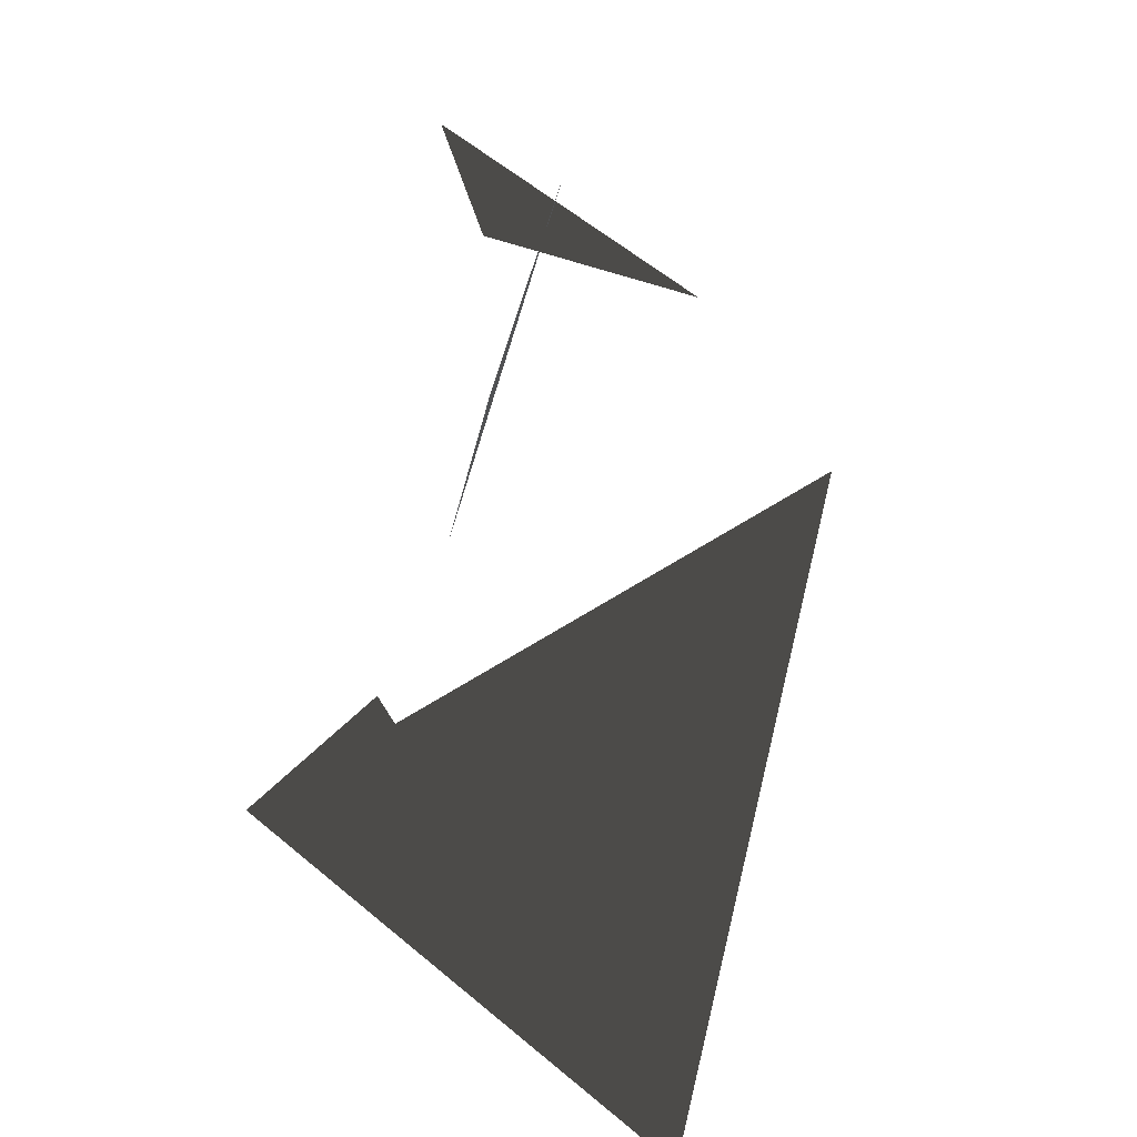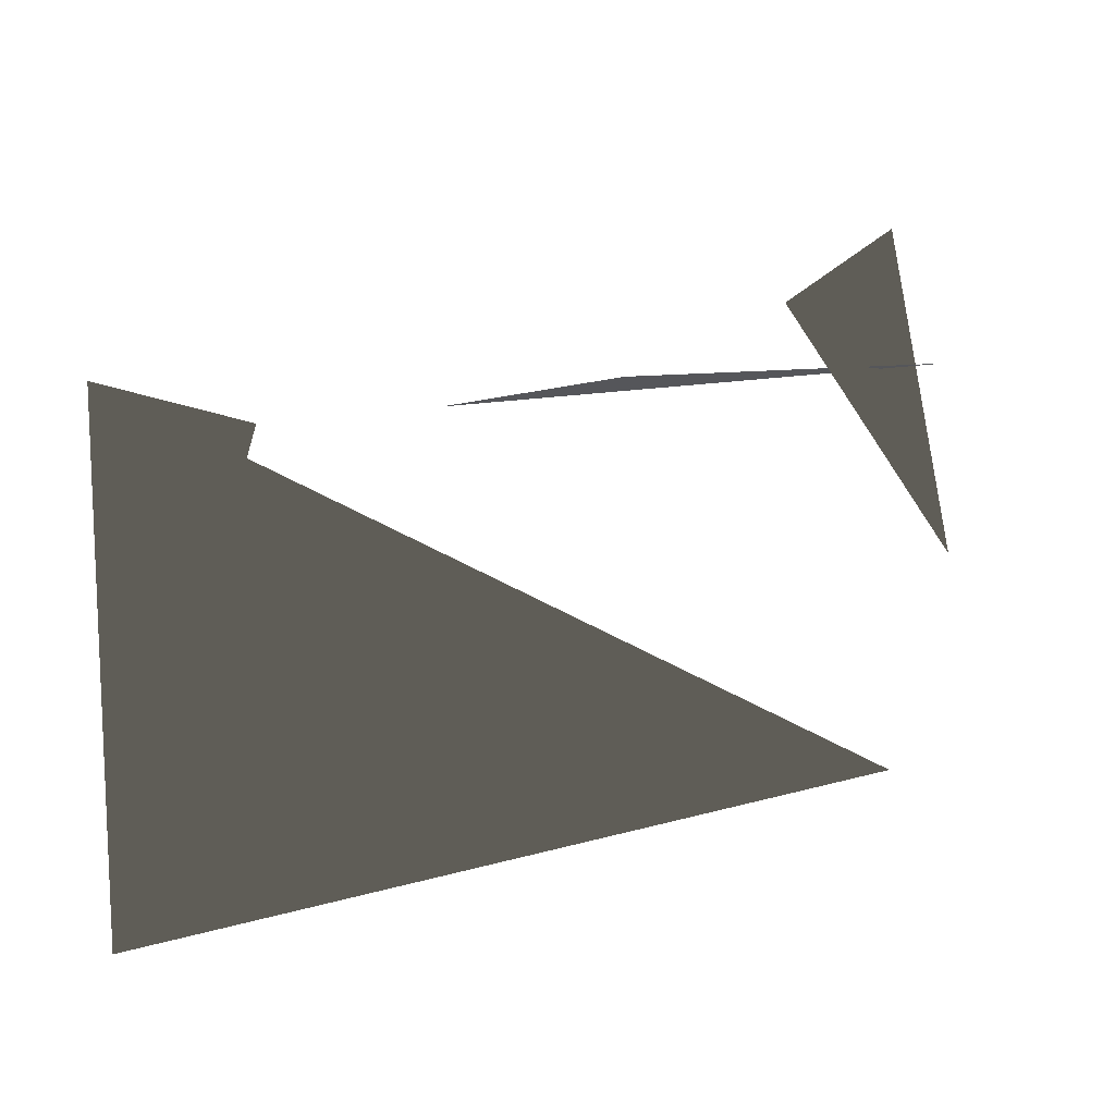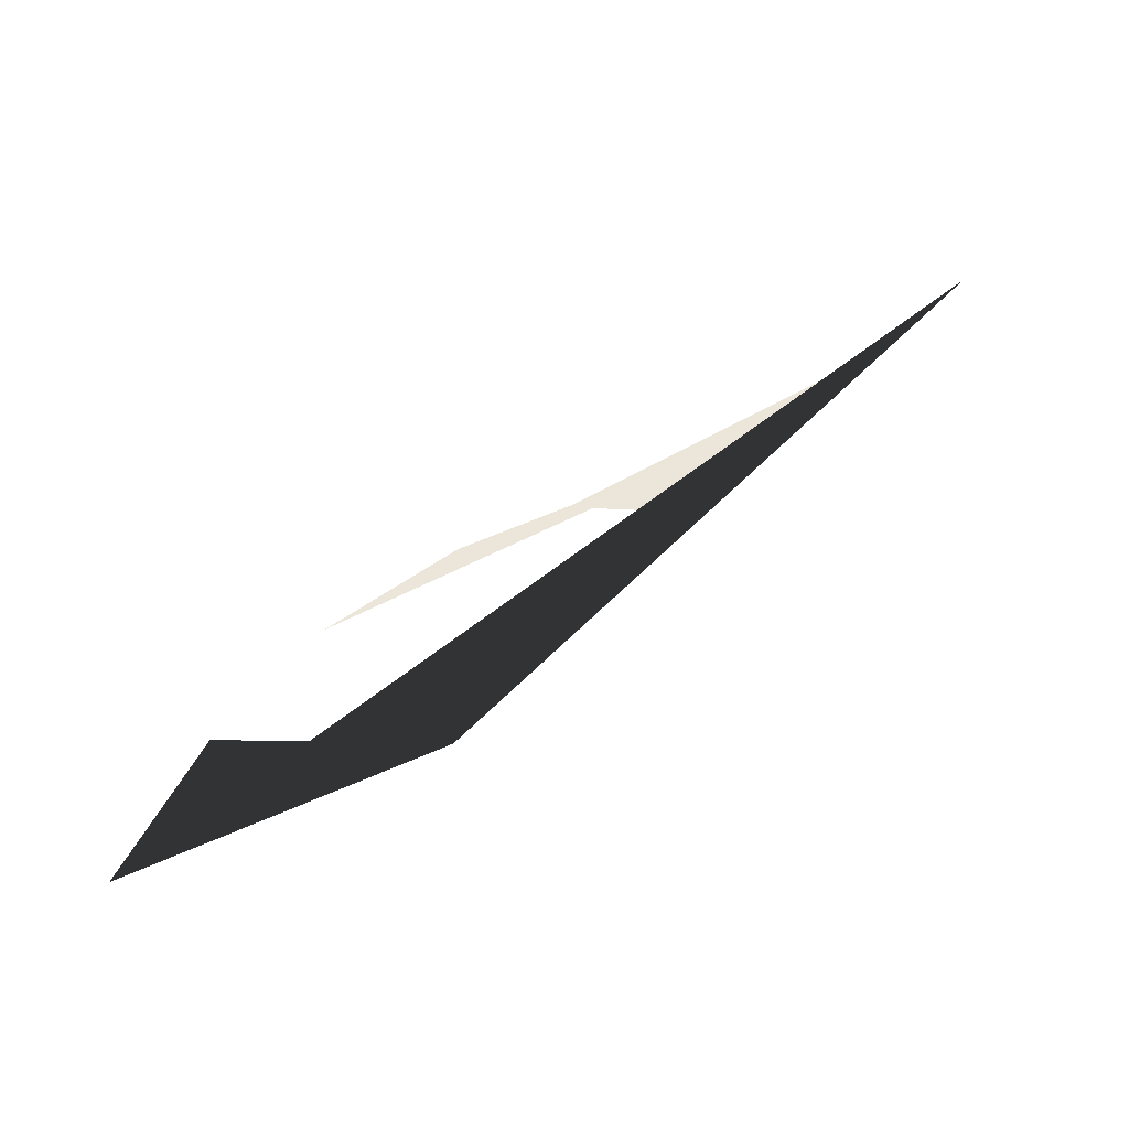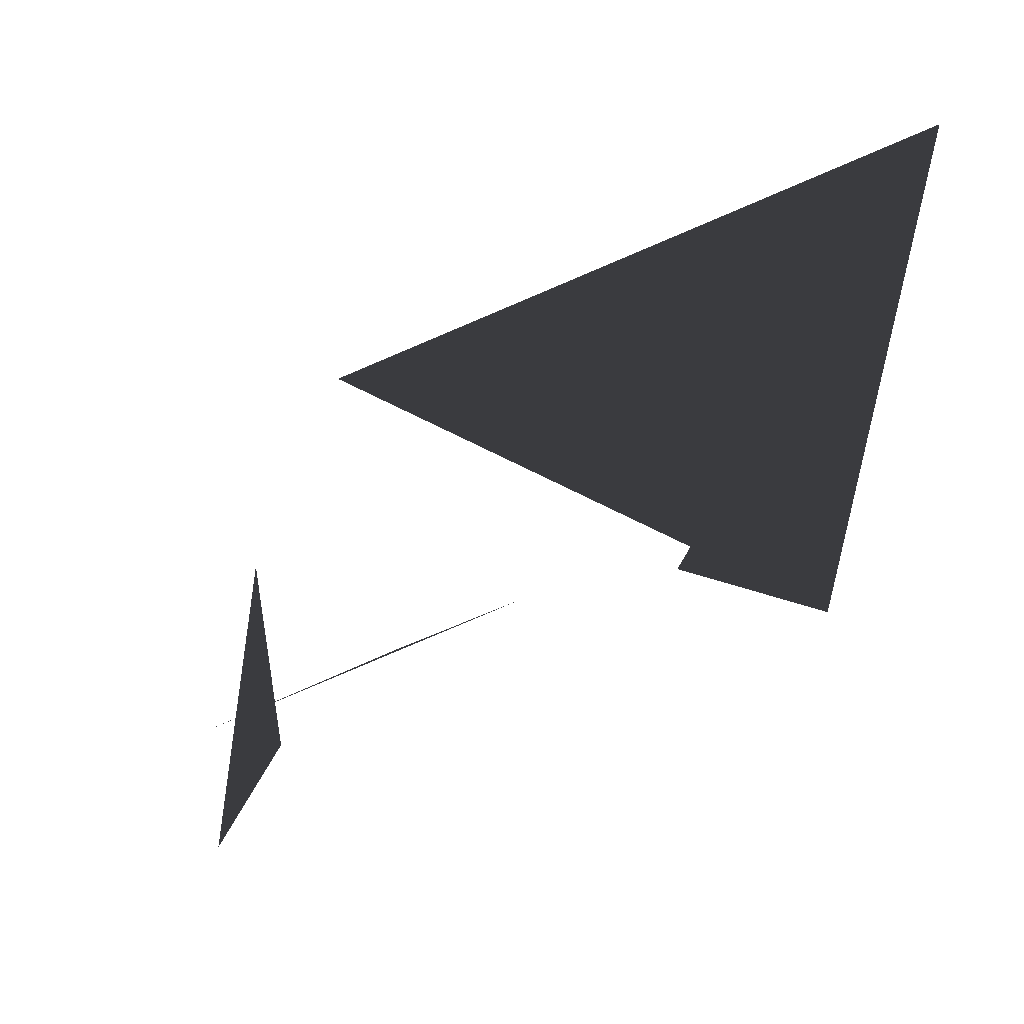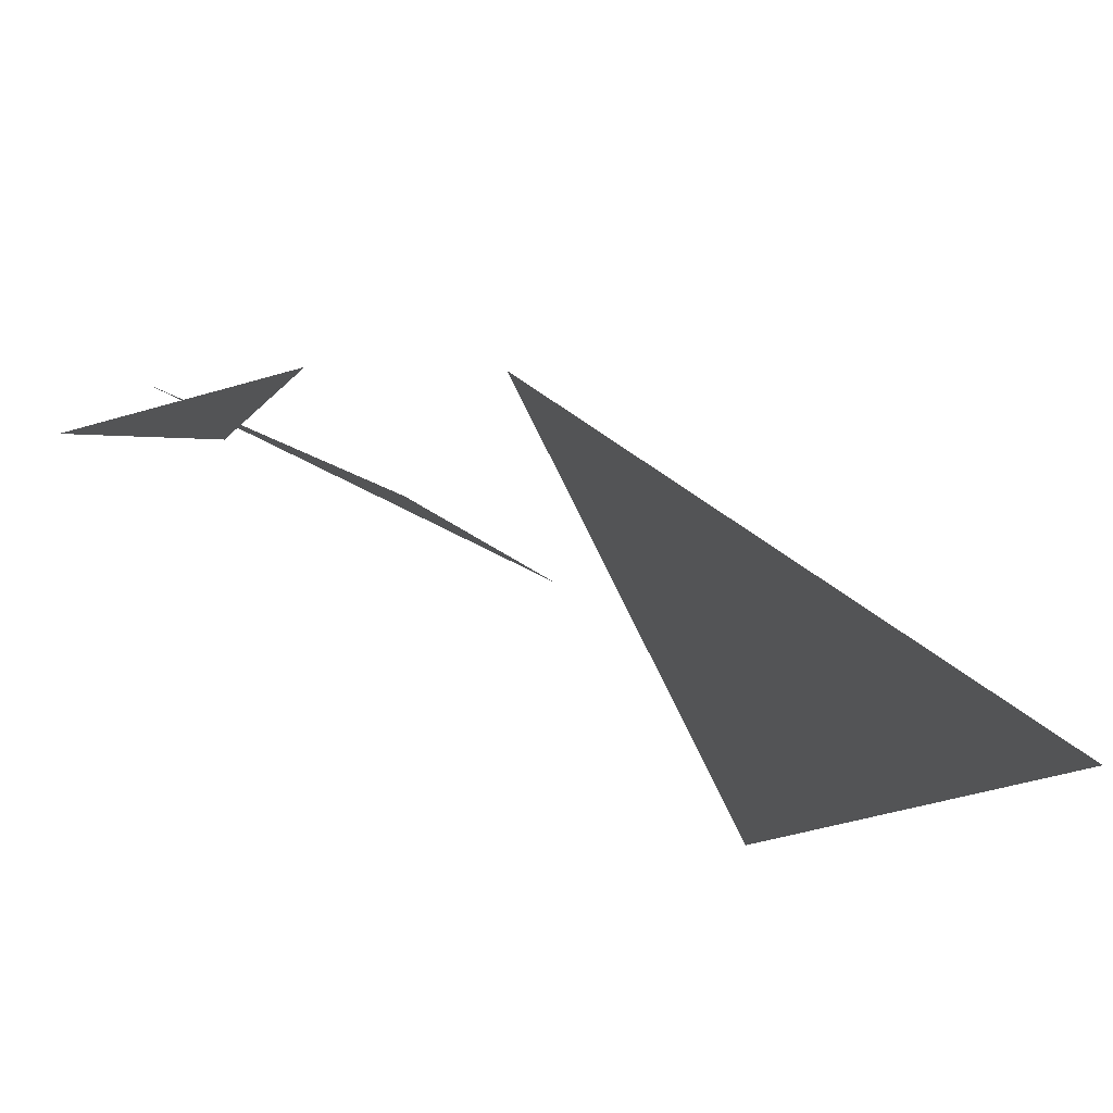
<metadata>
{"format":"obj","ext":"obj","renderer":"f3d","projection":"perspective","resolution":1024,"background":"white","views":[{"elev":66.9,"azim":-57.5,"up":"+Y"},{"elev":64.0,"azim":-0.2,"up":"+Y"},{"elev":55.6,"azim":-70.6,"up":"+Z"},{"elev":5.5,"azim":-155.1,"up":"+Z"},{"elev":64.4,"azim":-117.5,"up":"+Y"}]}
</metadata>
<code>
v 0.0005817 0.7347 0.6233
v 0.0002835 1 0.2868
v 0.1173 0.9736 0.3069
v 0.3821 0.8908 0.2212
v 0.2471 0.9426 0.2761
v 0.6561 0.7185 0.109
v 0.6098 0.7866 0.01981
v 0.6625 0.6321 0.2443
v 0.5118 0.8454 0.1278
v 0.6093 0.5699 0.4157
f 1 2 3
f 4 5 6
f 7 8 9
f 10 1 2

</code>
